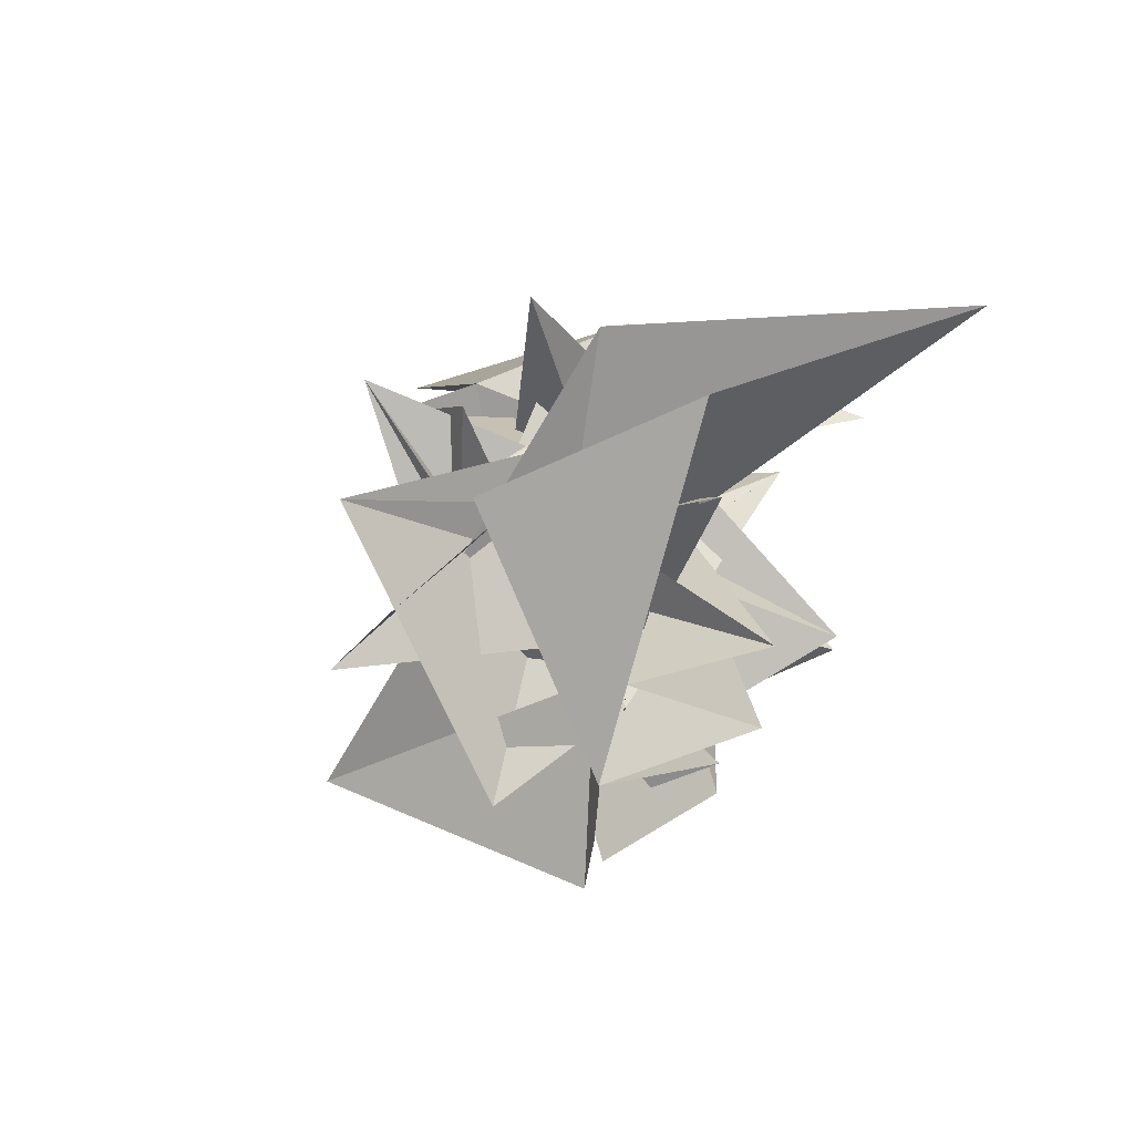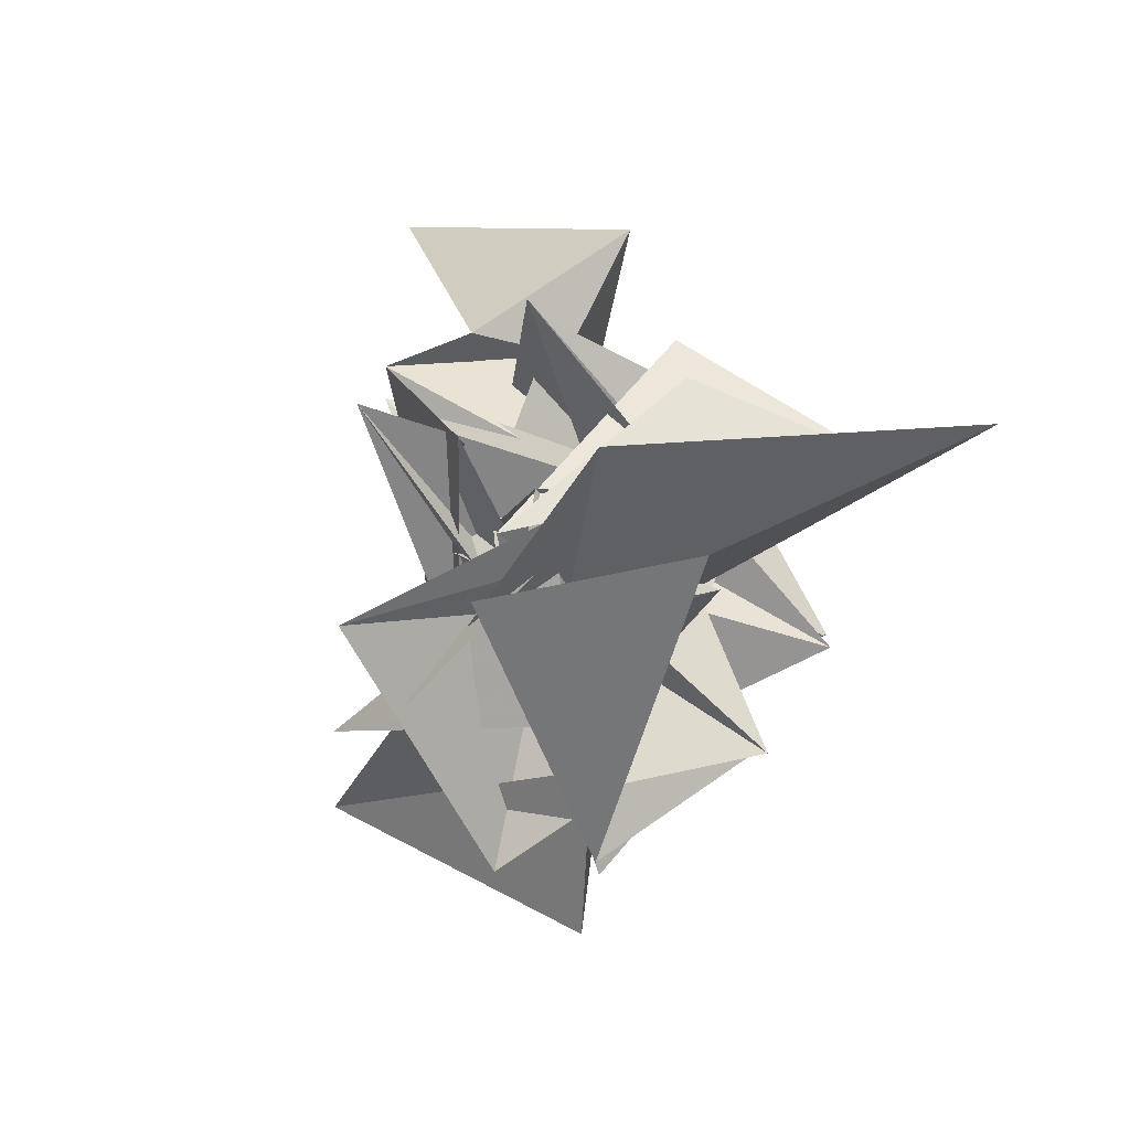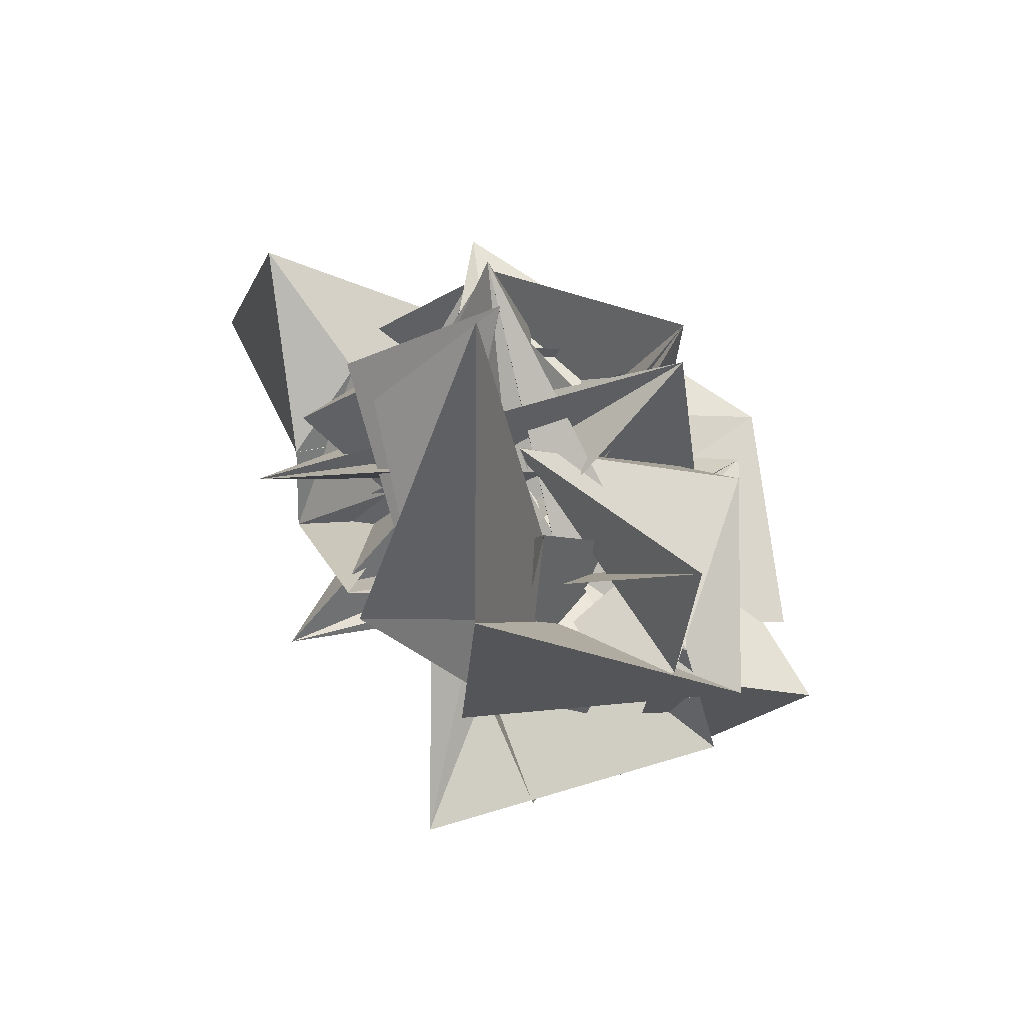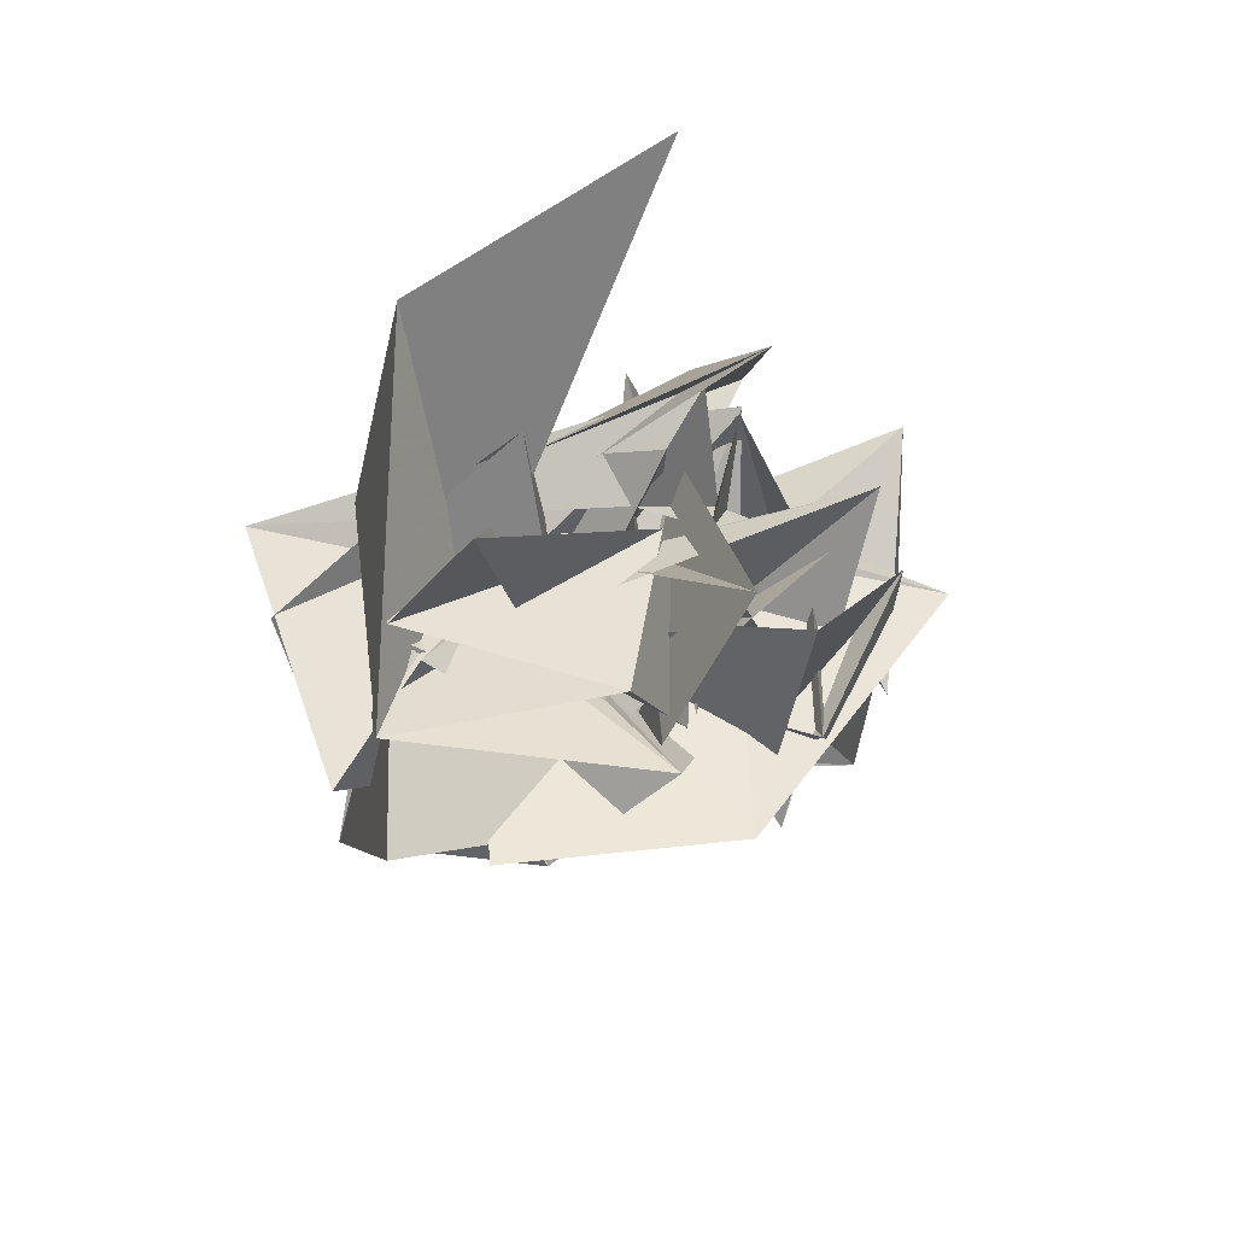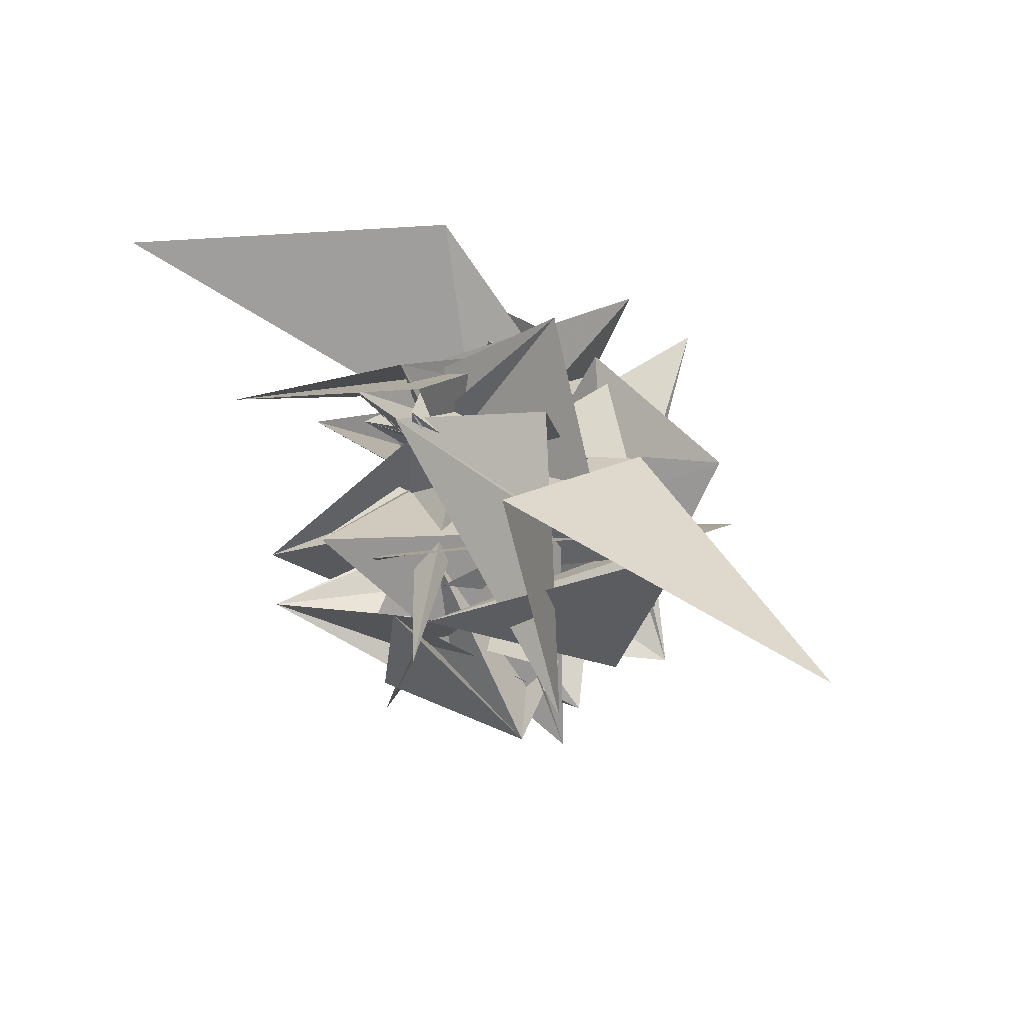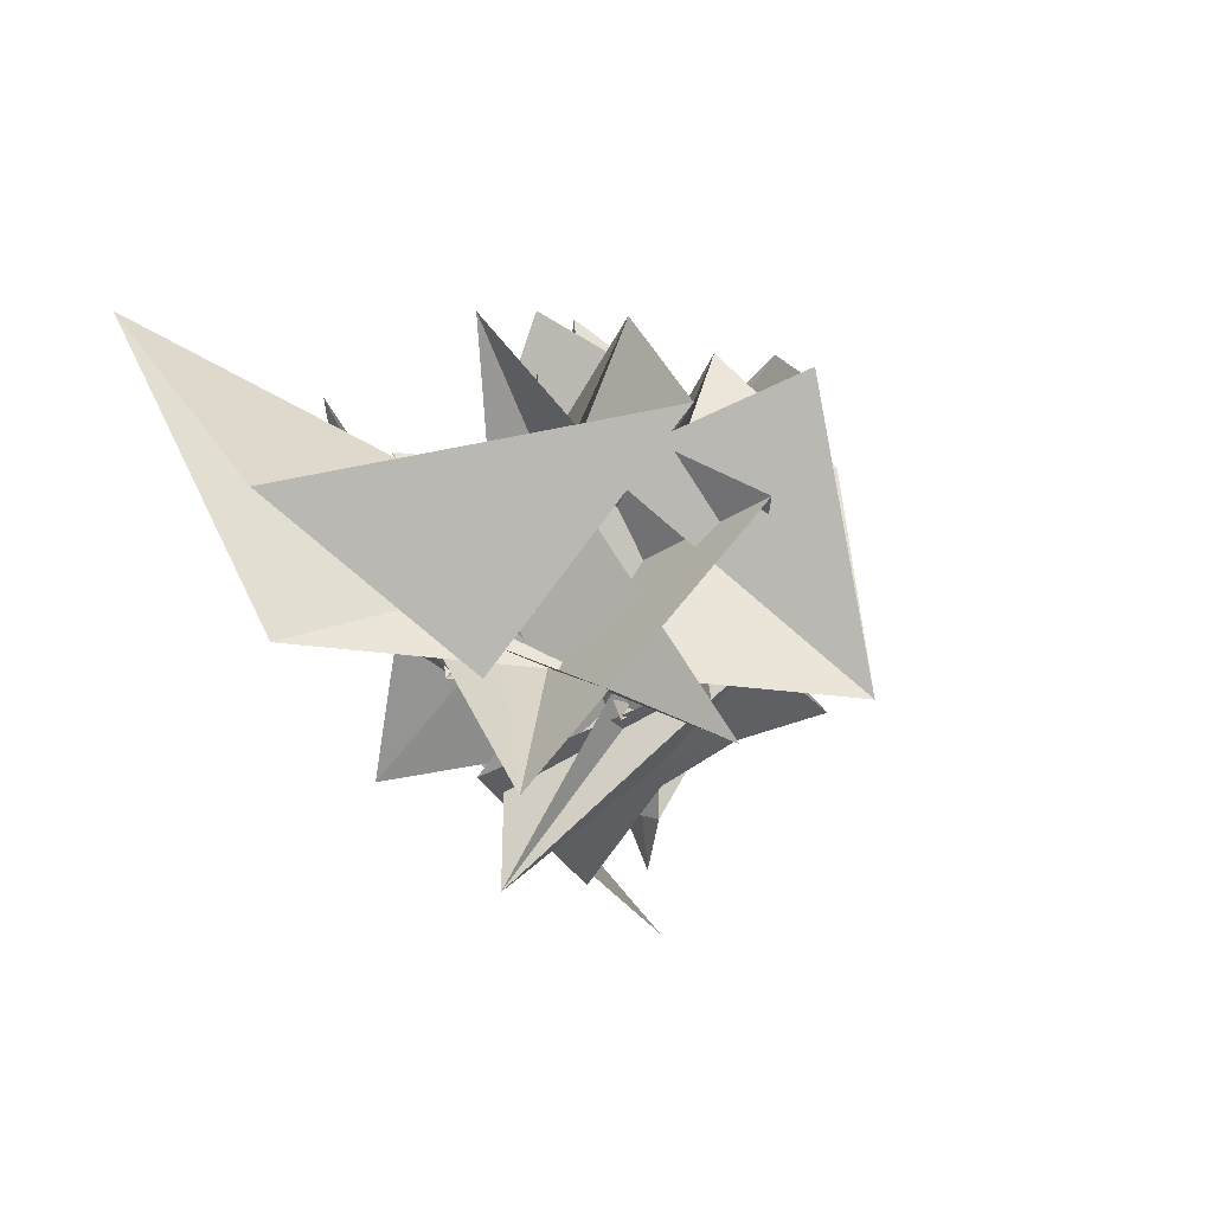
<metadata>
{"format":"obj","ext":"obj","renderer":"f3d","projection":"perspective","resolution":1024,"background":"white","views":[{"elev":5.2,"azim":-147.1,"up":"+Y"},{"elev":27.5,"azim":-147.1,"up":"+Y"},{"elev":-17.0,"azim":-116.8,"up":"+Z"},{"elev":-19.2,"azim":-94.4,"up":"+Y"},{"elev":36.6,"azim":21.6,"up":"+Y"},{"elev":-73.7,"azim":-61.8,"up":"+Z"}]}
</metadata>
<code>
v  1.166  6.866  0.7213
v  0.453  7.028  0.6126
v  0.5692  6.466  0.5797
v  0.3845  6.957  0.19
v  0.104  6.637  0.04374
v  0.05352  6.555  -0.4907
v  -0.2723  6.68  -0.2257
v  0.05926  6.599  -0.4908
v  -0.05188  6.313  -0.208
v  0.0263  6.733  -0.3602
v  0.1866  6.47  -0.6898
v  0.7835  6.863  0.4343
v  0.5984  6.889  0.1815
v  0.4652  6.802  0.363
v  0.03465  6.863  0.2083
v  0.4258  6.518  -0.08751
v  0.1461  6.798  -0.2469
v  -0.03598  6.361  -0.1402
v  0.3379  6.626  -0.1232
v  0.09576  6.637  0.1644
v  -0.09066  6.4  -0.4031
v  0.3963  6.334  -0.6144
v  0.2515  6.602  0.5426
v  0.6109  6.421  0.3342
v  0.7396  6.823  0.0496
v  0.1857  6.699  0.03451
v  0.5639  6.678  0.07121
v  -0.1197  6.717  0.04986
v  0.3851  6.26  -0.2185
v  0.466  6.549  0.08239
v  -0.02926  6.324  0.09548
v  0.1417  6.112  -0.1697
v  0.149  6.463  -0.4684
v  0.791  6.711  0.1111
v  0.6796  6.627  0.03977
v  0.3533  6.848  -0.2182
v  0.4115  6.275  -0.1529
v  0.5529  6.903  -0.2935
v  0.3175  6.525  -0.1883
v  0.6402  6.773  0.05457
v  0.2212  6.58  0.39
v  0.1573  6.18  -0.03494
v  0.1657  6.739  -0.3582
v  0.1013  6.967  0.2237
v  0.08561  6.664  0.4567
v  0.1754  6.449  -0.0321
v  0.1294  6.338  -0.1218
v  0.6435  6.23  0.05627
v  0.5184  6.539  -0.1402
v  0.4998  6.564  -0.116
v  0.3753  6.223  -0.0852
v  0.6176  6.405  0.08296
v  0.3144  6.47  0.2063
v  0.008707  6.943  0.114
v  -0.359  6.824  0.2189
v  -0.01506  6.285  0.06603
v  0.411  6.594  0.139
v  0.3999  6.377  -0.382
v  0.3678  6.373  0.2927
v  0.08201  6.61  0.1441
v  0.0764  6.175  0.1176
v  0.4458  6.275  0.4824
v  0.1911  6.636  0.3616
v  0.1959  6.369  -0.167
v  0.2018  6.351  -0.1251
v  0.1811  6.694  -0.2413
v  0.5642  6.657  0.263
v  0.08049  6.899  0.2189
v  0.3335  6.464  0.2339
v  0.4531  6.471  0.4436
v  -0.005011  6.327  0.2792
v  0.4994  6.196  0.2551
v  0.1722  6.6  0.5468
v  0.05215  6.214  0.3575
v  0.4515  6.27  0.2616
v  -0.008453  6.601  0.05238
v  -0.437  6.407  -0.3138
v  0.3346  7.08  0.01004
v  0.01048  6.832  -0.02541
v  0.2106  6.47  0.05472
v  0.4911  6.152  0.3382
v  0.2297  6.442  0.09974
v  0.3899  6.56  -0.1901
v  -0.2502  6.322  0.3058
v  0.4091  6.346  0.2104
v  0.1254  6.356  -0.09295
v  -0.2578  6.197  -0.03001
v  -0.197  6.332  -0.4598
v  -0.316  6.367  0.1893
v  -0.03286  6.168  0.04706
v  0.4549  6.232  -0.06907
v  0.4367  6.672  0.2243
v  -0.03133  6.692  0.4686
v  -0.005416  6.503  -0.1994
v  0.1631  6.127  0.26
v  0.1759  6.448  -0.1477
v  -0.09983  6.094  0.07497
v  -0.1443  6.135  -0.4744
v  0.1054  6.682  -0.5341
v  0.2301  6.646  -0.2842
v  0.1967  6.638  0.2035
v  0.1595  6.716  0.179
v  -0.1086  6.856  0.1244
v  0.1163  6.536  -0.2494
v  -0.1582  6.278  -0.3983
v  0.1832  6.095  0.1046
v  -0.1207  6.334  -0.4535
v  0.1559  5.981  -0.1521
v  0.06437  6.443  -0.3011
v  -0.3725  6.884  -0.4567
v  -0.0236  5.937  -0.2663
v  -0.01366  5.999  0.2192
v  0.2662  6.584  0.6556
v  -0.02129  6.64  -0.008165
v  0.2576  6.685  -0.7534
v  0.04622  6.088  -0.5549
v  0.3911  6.277  -0.01825
v  -0.09616  5.924  -0.4493
v  0.4556  6.096  -0.5523
v  -0.09978  7.01  -0.3999
v  -0.7168  7.051  0.01526
f 1 2 13
f 1 13 12
f 2 3 14
f 2 14 13
f 3 4 15
f 3 15 14
f 4 5 16
f 4 16 15
f 5 6 17
f 5 17 16
f 6 7 18
f 6 18 17
f 7 8 19
f 7 19 18
f 8 9 20
f 8 20 19
f 9 10 21
f 9 21 20
f 10 11 22
f 10 22 21
f 12 13 24
f 12 24 23
f 13 14 25
f 13 25 24
f 14 15 26
f 14 26 25
f 15 16 27
f 15 27 26
f 16 17 28
f 16 28 27
f 17 18 29
f 17 29 28
f 18 19 30
f 18 30 29
f 19 20 31
f 19 31 30
f 20 21 32
f 20 32 31
f 21 22 33
f 21 33 32
f 23 24 35
f 23 35 34
f 24 25 36
f 24 36 35
f 25 26 37
f 25 37 36
f 26 27 38
f 26 38 37
f 27 28 39
f 27 39 38
f 28 29 40
f 28 40 39
f 29 30 41
f 29 41 40
f 30 31 42
f 30 42 41
f 31 32 43
f 31 43 42
f 32 33 44
f 32 44 43
f 34 35 46
f 34 46 45
f 35 36 47
f 35 47 46
f 36 37 48
f 36 48 47
f 37 38 49
f 37 49 48
f 38 39 50
f 38 50 49
f 39 40 51
f 39 51 50
f 40 41 52
f 40 52 51
f 41 42 53
f 41 53 52
f 42 43 54
f 42 54 53
f 43 44 55
f 43 55 54
f 45 46 57
f 45 57 56
f 46 47 58
f 46 58 57
f 47 48 59
f 47 59 58
f 48 49 60
f 48 60 59
f 49 50 61
f 49 61 60
f 50 51 62
f 50 62 61
f 51 52 63
f 51 63 62
f 52 53 64
f 52 64 63
f 53 54 65
f 53 65 64
f 54 55 66
f 54 66 65
f 56 57 68
f 56 68 67
f 57 58 69
f 57 69 68
f 58 59 70
f 58 70 69
f 59 60 71
f 59 71 70
f 60 61 72
f 60 72 71
f 61 62 73
f 61 73 72
f 62 63 74
f 62 74 73
f 63 64 75
f 63 75 74
f 64 65 76
f 64 76 75
f 65 66 77
f 65 77 76
f 67 68 79
f 67 79 78
f 68 69 80
f 68 80 79
f 69 70 81
f 69 81 80
f 70 71 82
f 70 82 81
f 71 72 83
f 71 83 82
f 72 73 84
f 72 84 83
f 73 74 85
f 73 85 84
f 74 75 86
f 74 86 85
f 75 76 87
f 75 87 86
f 76 77 88
f 76 88 87
f 78 79 90
f 78 90 89
f 79 80 91
f 79 91 90
f 80 81 92
f 80 92 91
f 81 82 93
f 81 93 92
f 82 83 94
f 82 94 93
f 83 84 95
f 83 95 94
f 84 85 96
f 84 96 95
f 85 86 97
f 85 97 96
f 86 87 98
f 86 98 97
f 87 88 99
f 87 99 98
f 89 90 101
f 89 101 100
f 90 91 102
f 90 102 101
f 91 92 103
f 91 103 102
f 92 93 104
f 92 104 103
f 93 94 105
f 93 105 104
f 94 95 106
f 94 106 105
f 95 96 107
f 95 107 106
f 96 97 108
f 96 108 107
f 97 98 109
f 97 109 108
f 98 99 110
f 98 110 109
f 100 101 112
f 100 112 111
f 101 102 113
f 101 113 112
f 102 103 114
f 102 114 113
f 103 104 115
f 103 115 114
f 104 105 116
f 104 116 115
f 105 106 117
f 105 117 116
f 106 107 118
f 106 118 117
f 107 108 119
f 107 119 118
f 108 109 120
f 108 120 119
f 109 110 121
f 109 121 120

</code>
